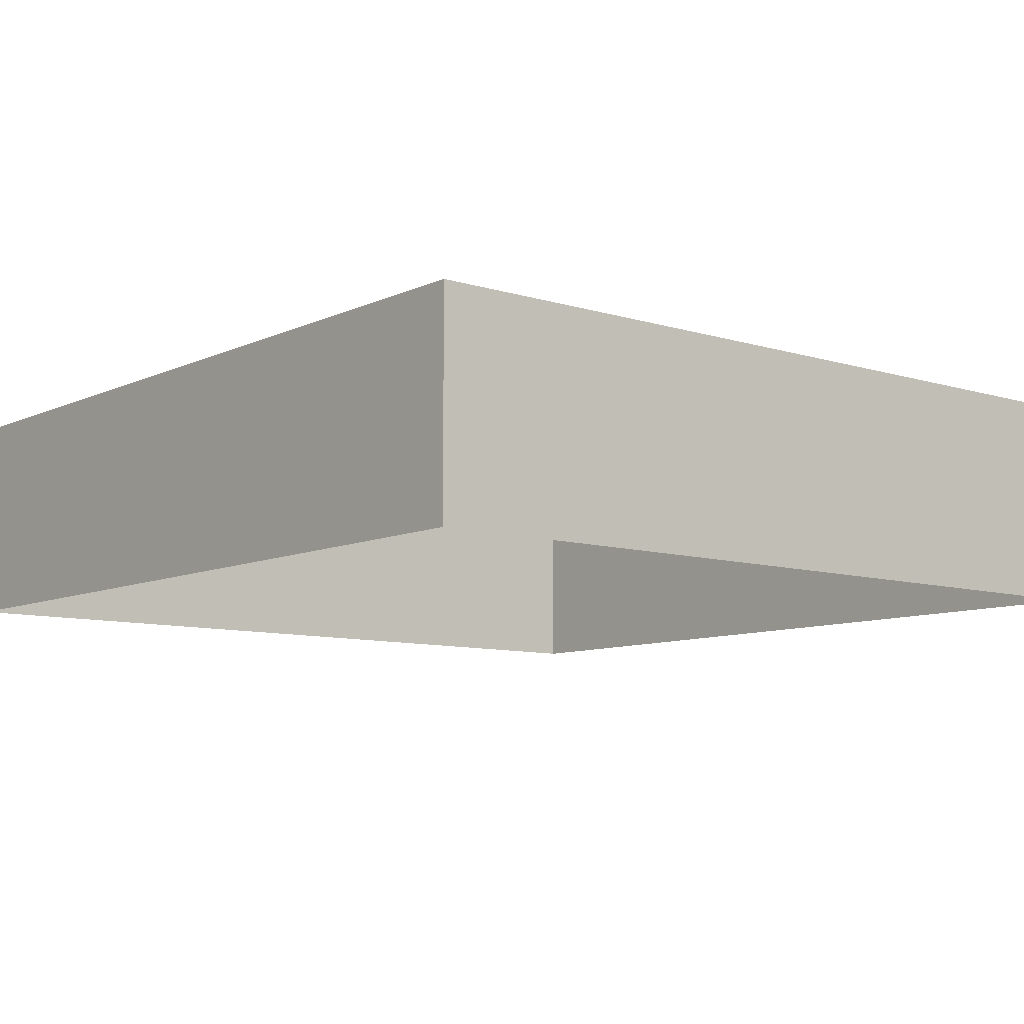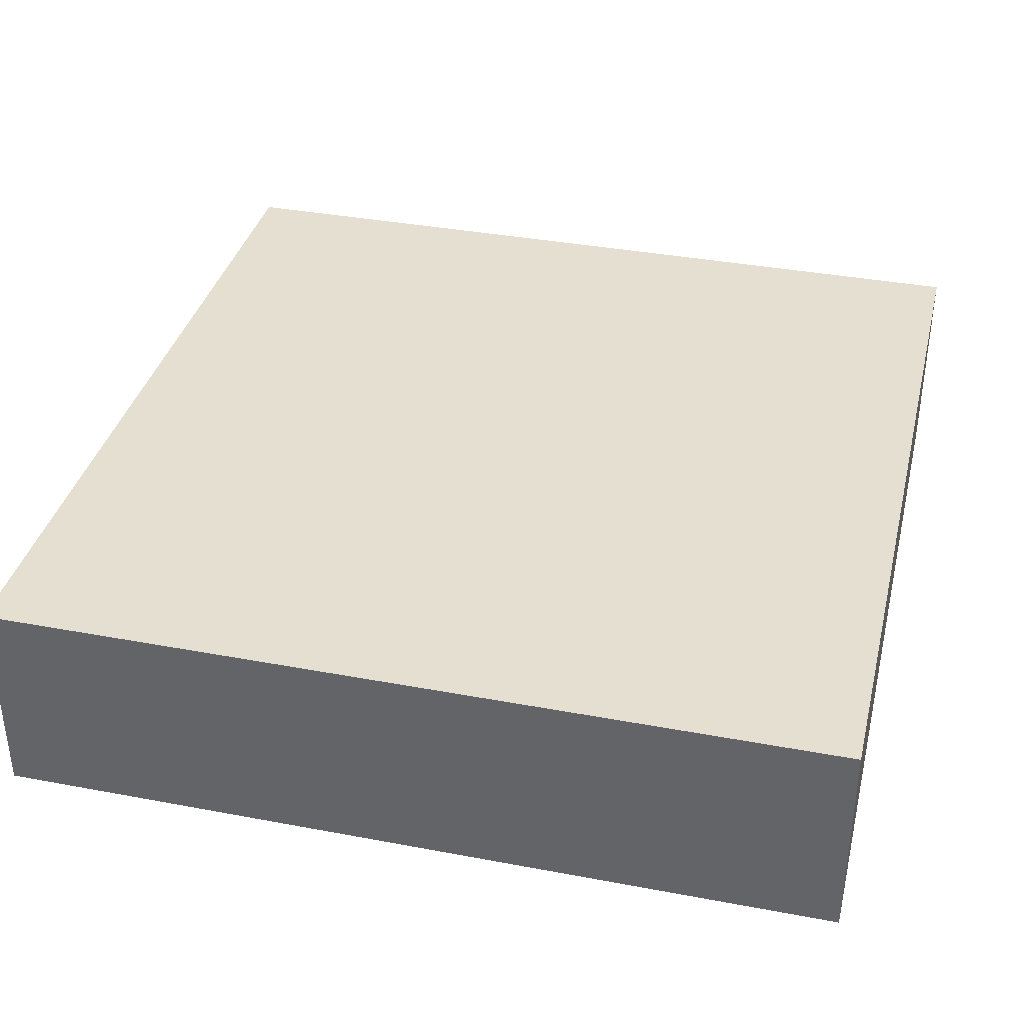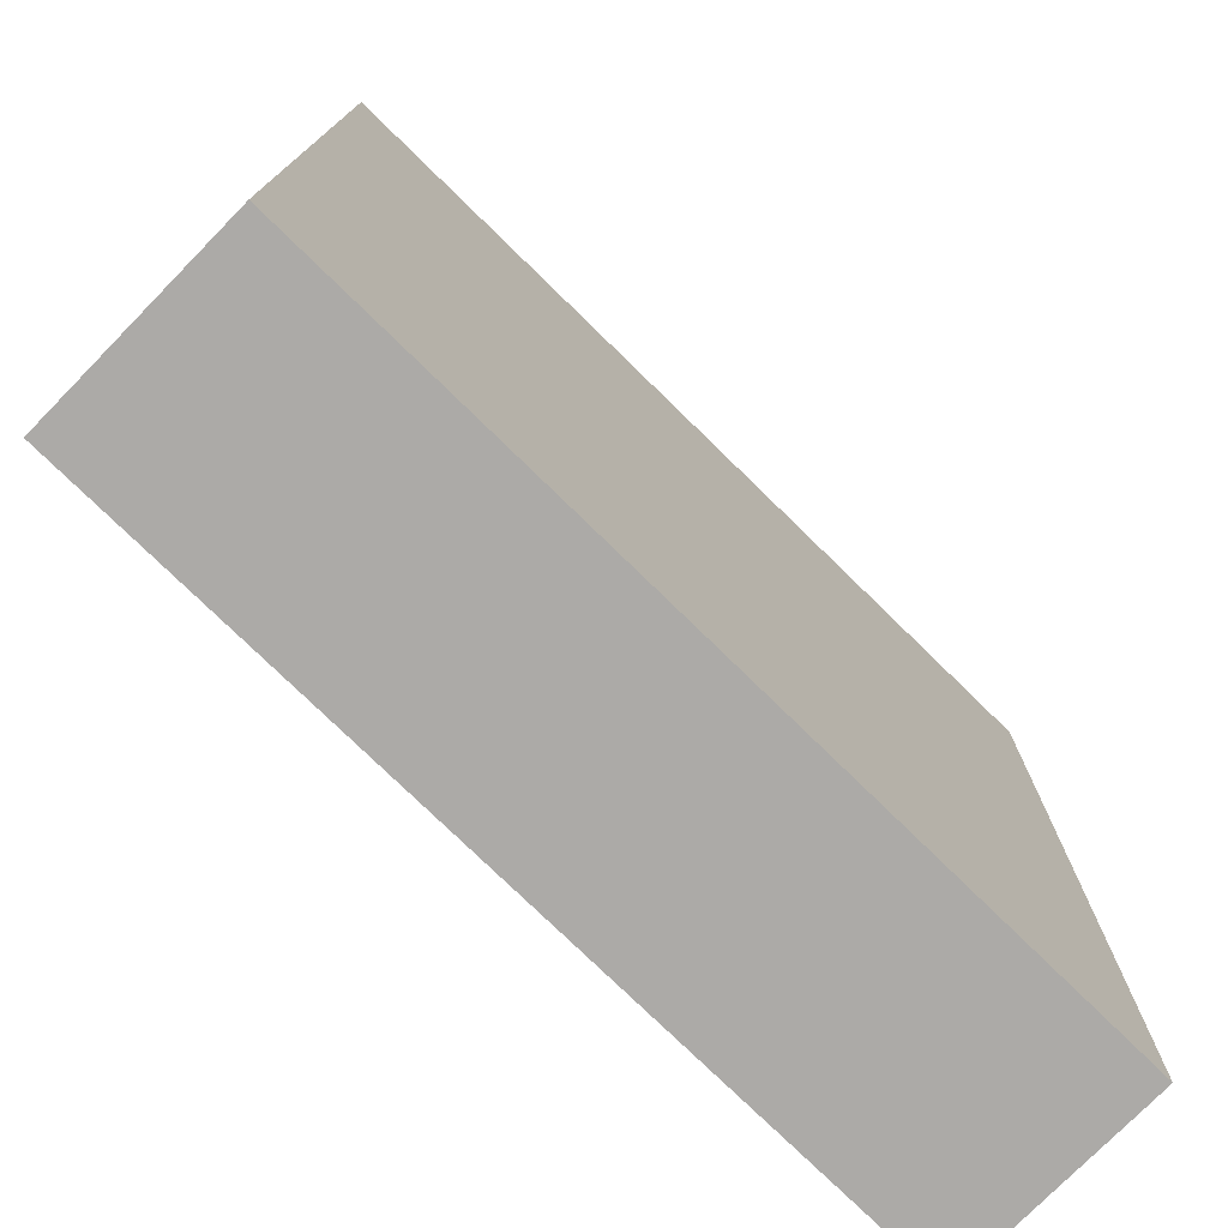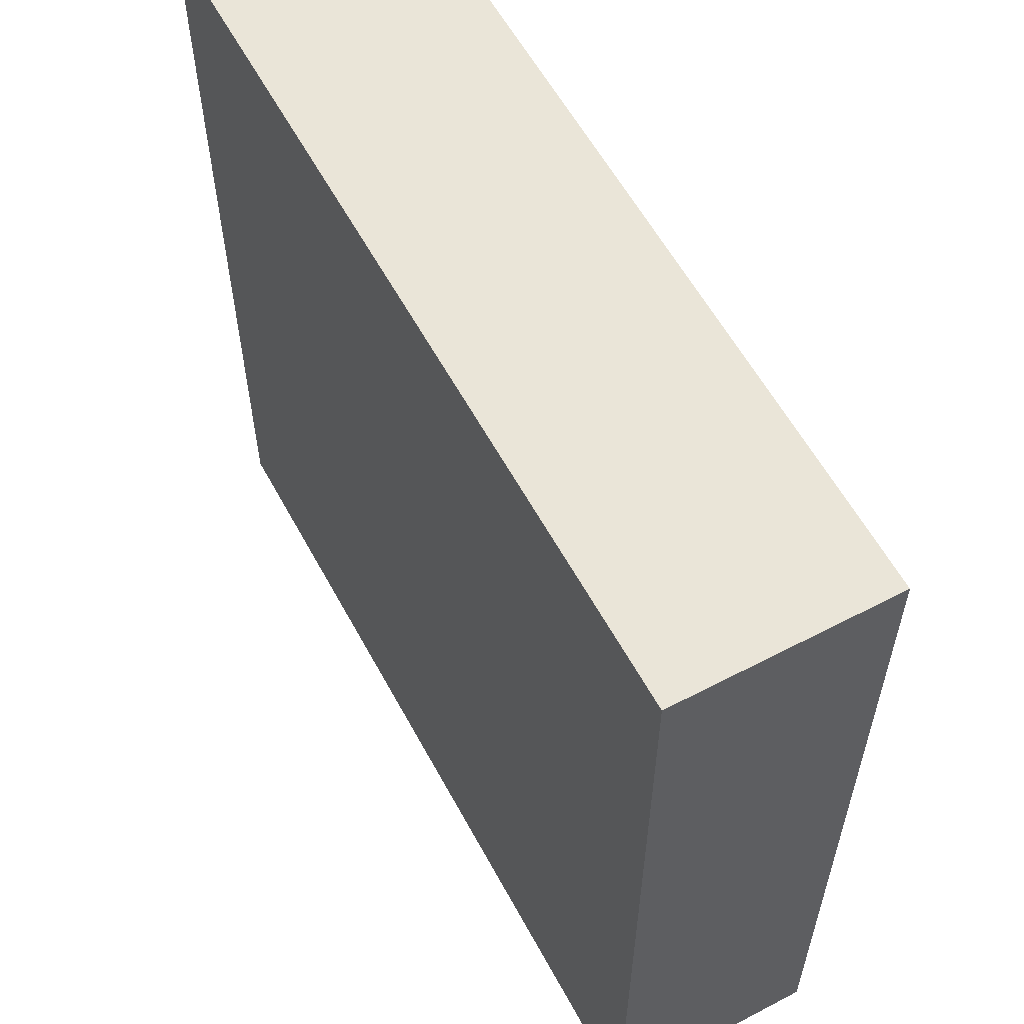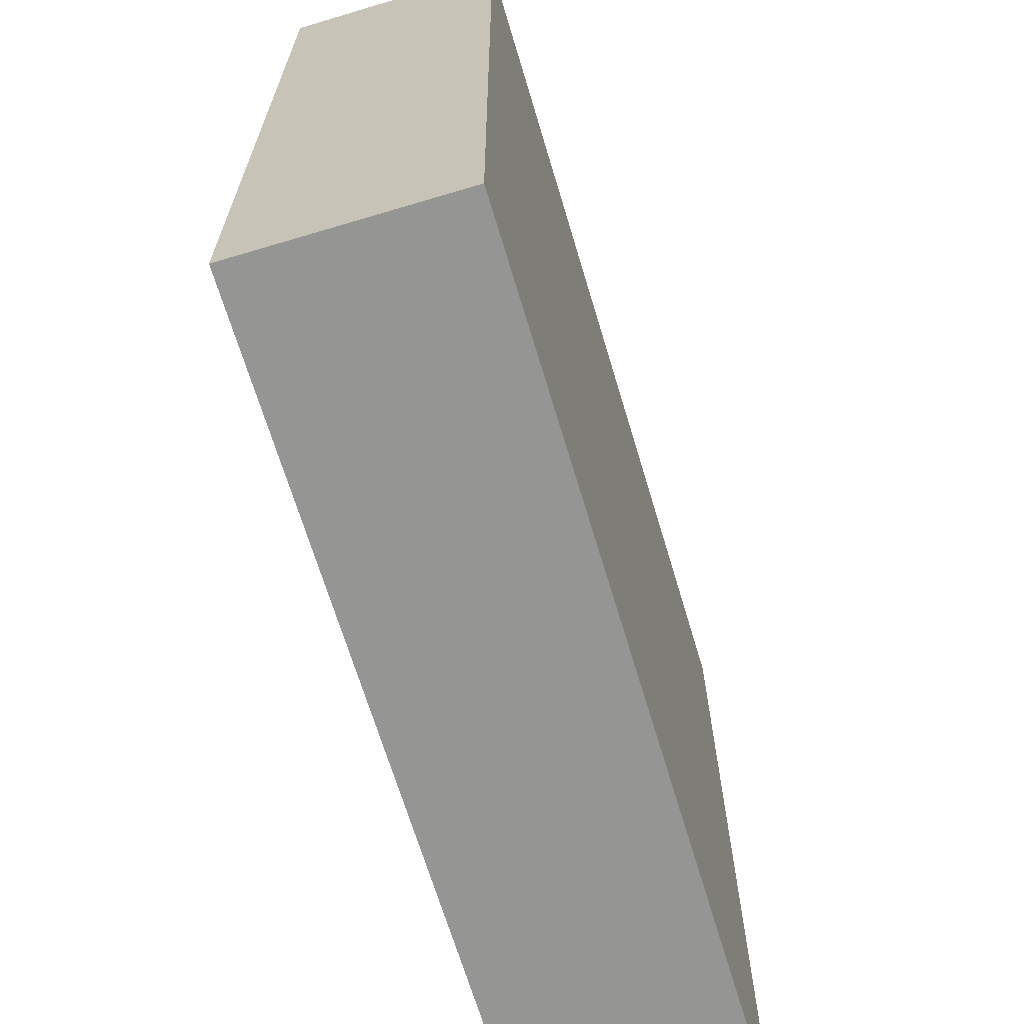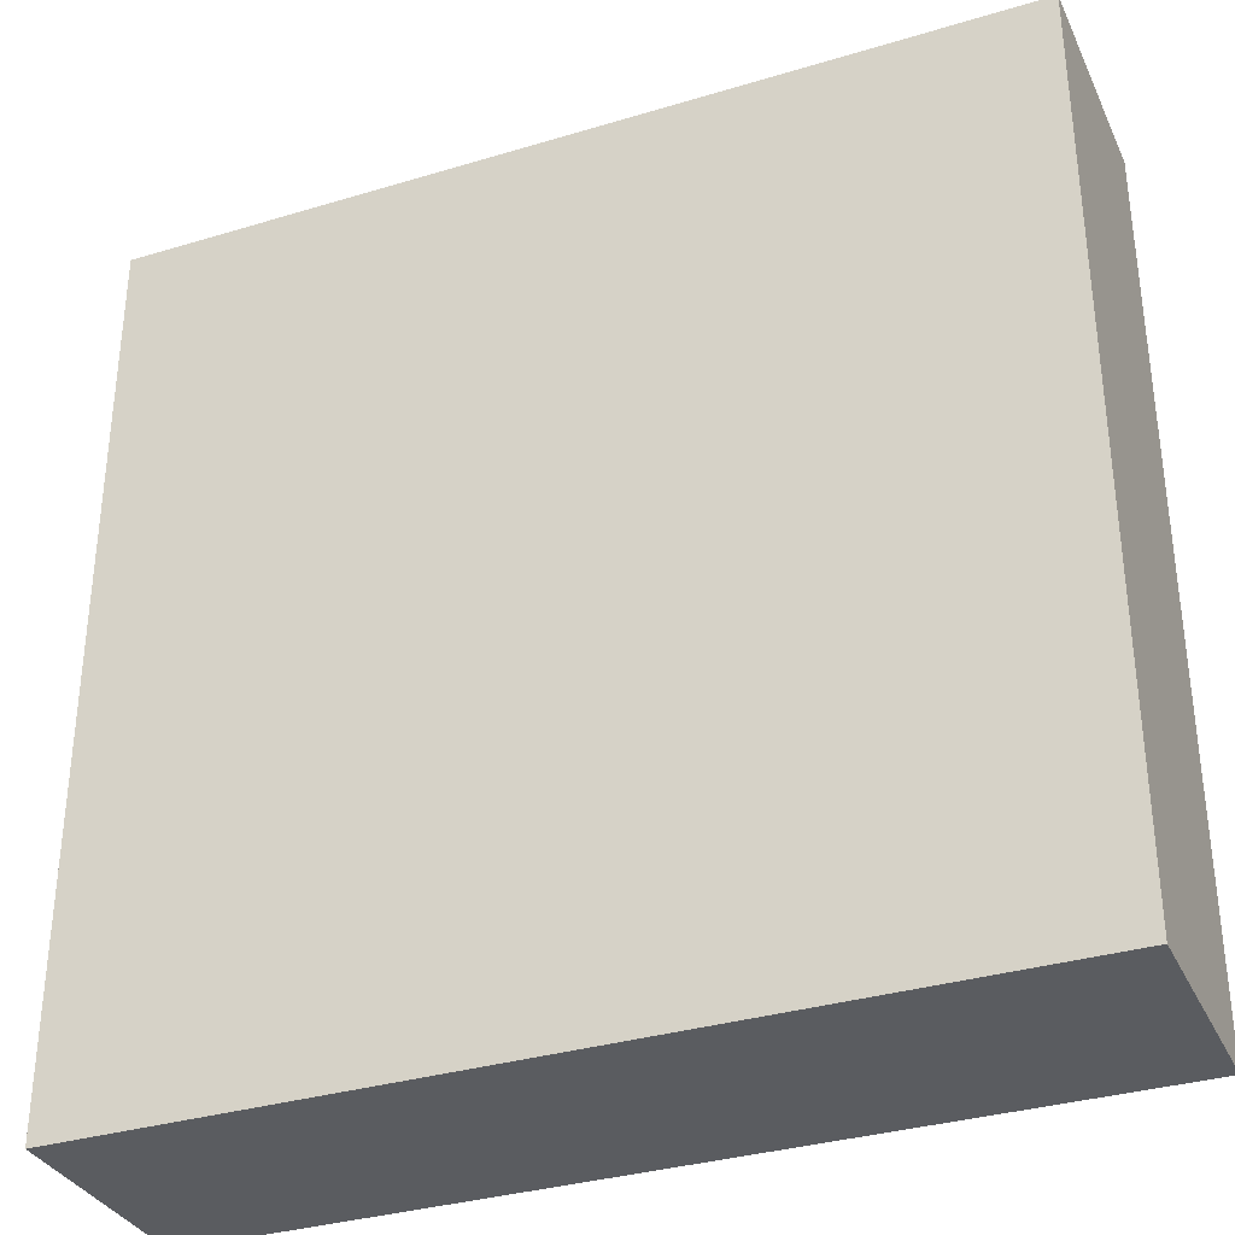
<metadata>
{"format":"obj","ext":"obj","renderer":"f3d","projection":"perspective","resolution":1024,"background":"white","views":[{"elev":-8.9,"azim":-39.5,"up":"+Y"},{"elev":36.7,"azim":13.7,"up":"+Y"},{"elev":-76.1,"azim":135.6,"up":"+Z"},{"elev":58.8,"azim":-118.3,"up":"+Z"},{"elev":-67.3,"azim":106.7,"up":"+Z"},{"elev":-33.7,"azim":-157.6,"up":"+Z"}]}
</metadata>
<code>
o Box
v -2 0 2
v -2 1 2
v -2 0 -2
v -2 1 -2
v 2 0 2
v 2 1 2
v 2 0 -2
v 2 1 -2
f 1 2 4 3
f 3 4 8 7
f 7 8 6 5
f 5 6 2 1
f 8 4 2 6

</code>
